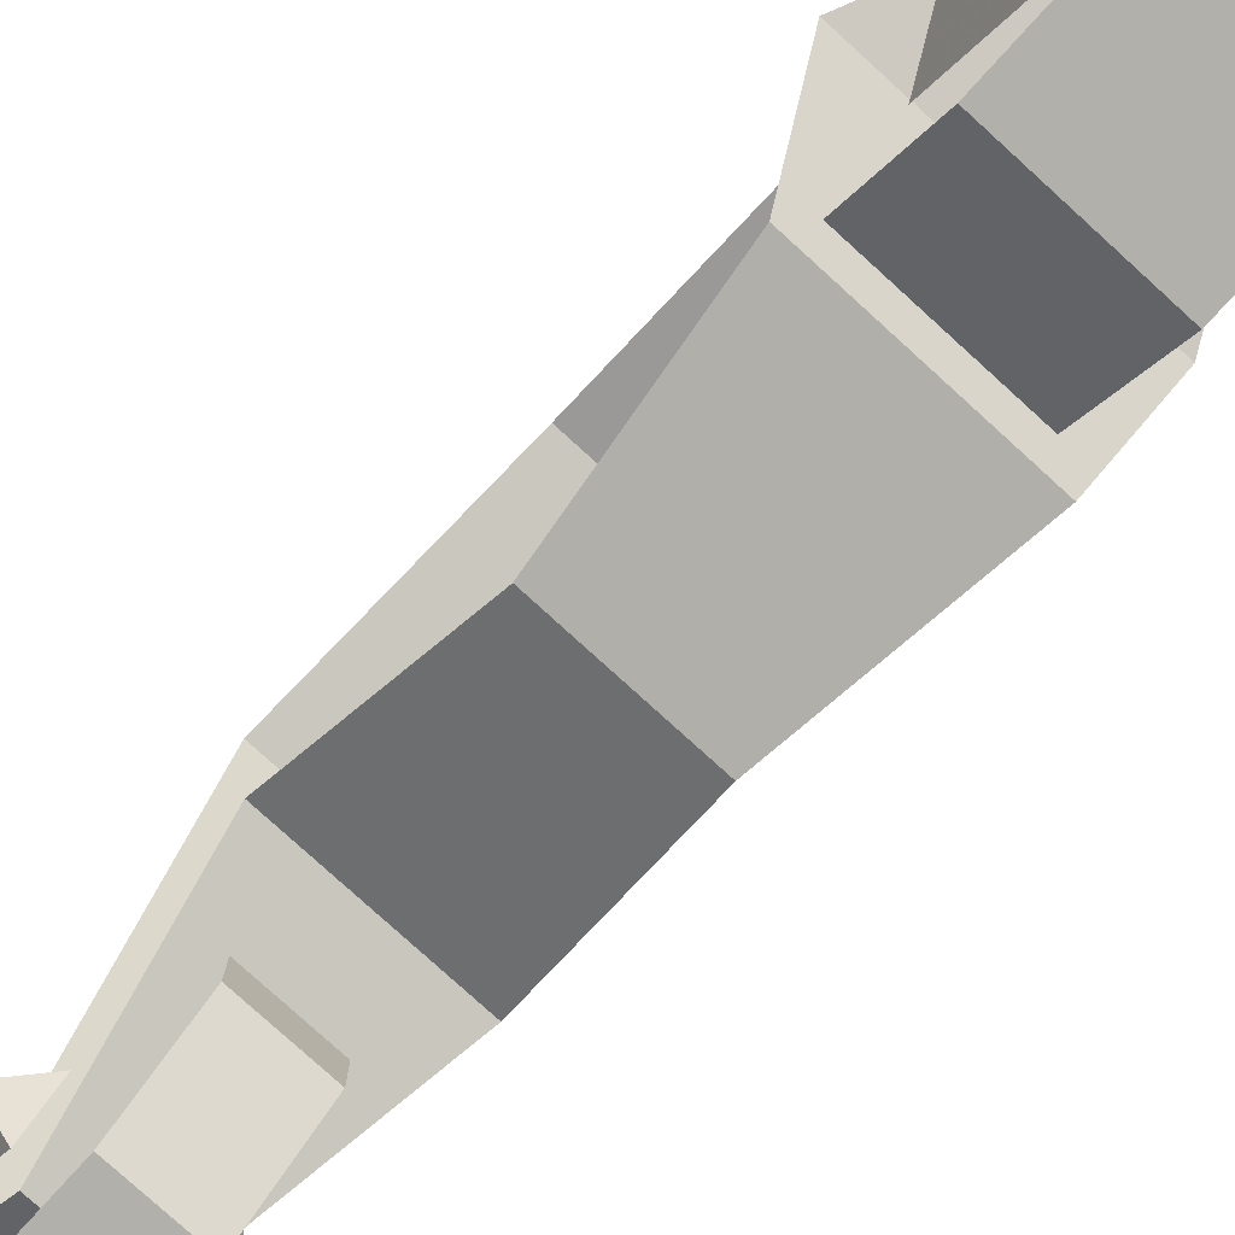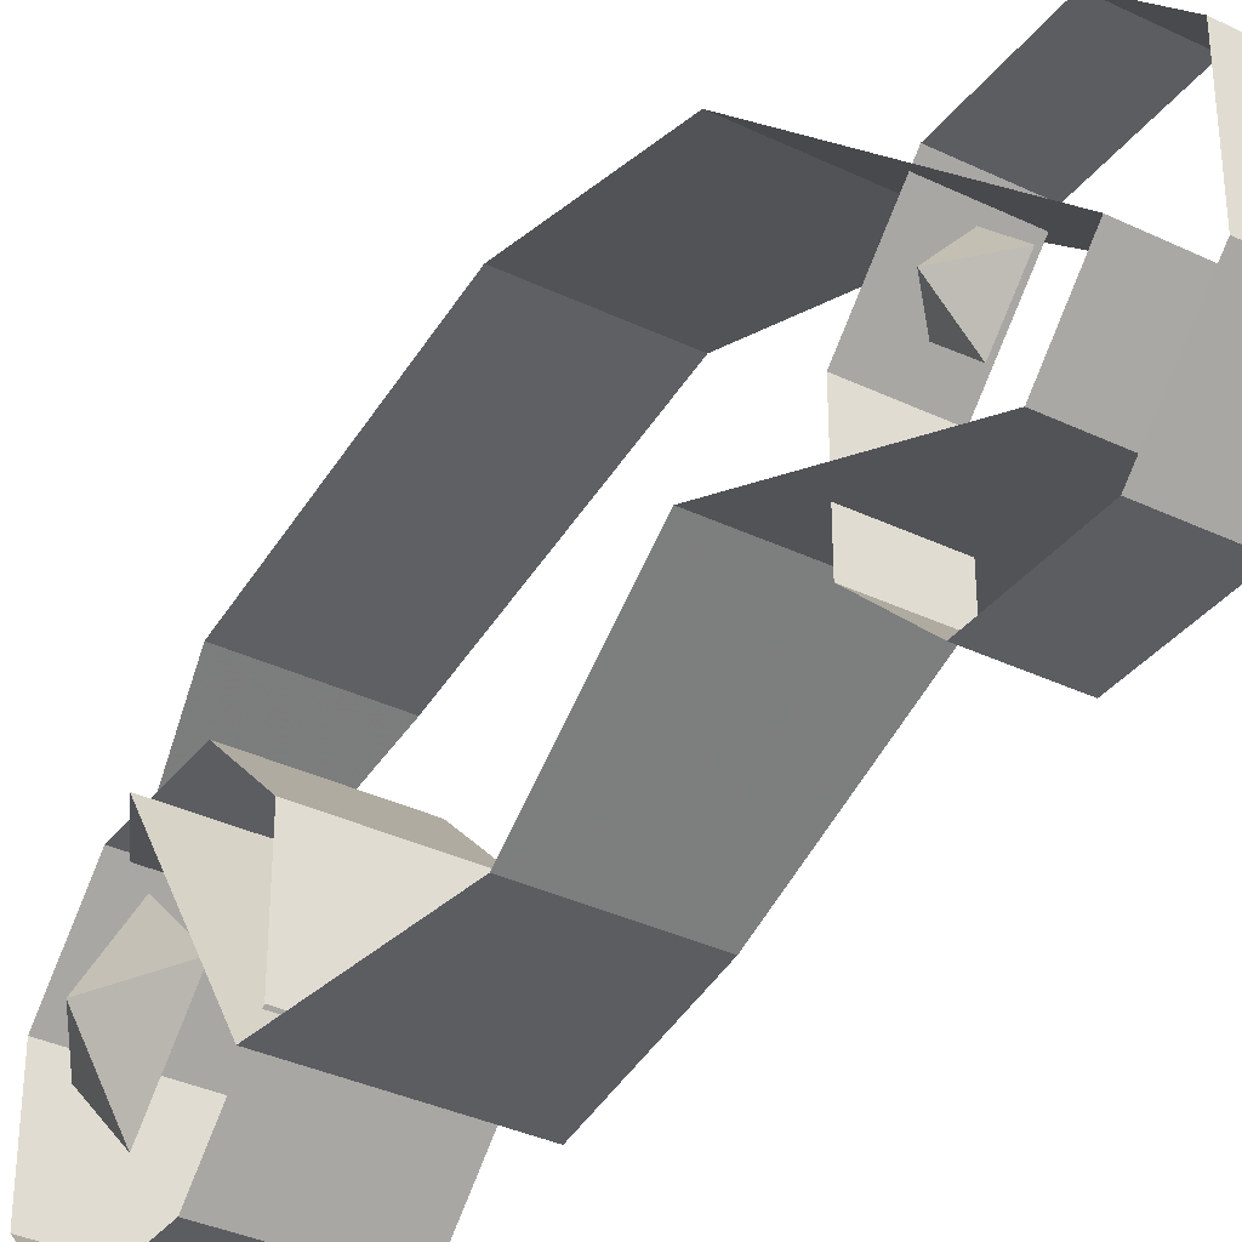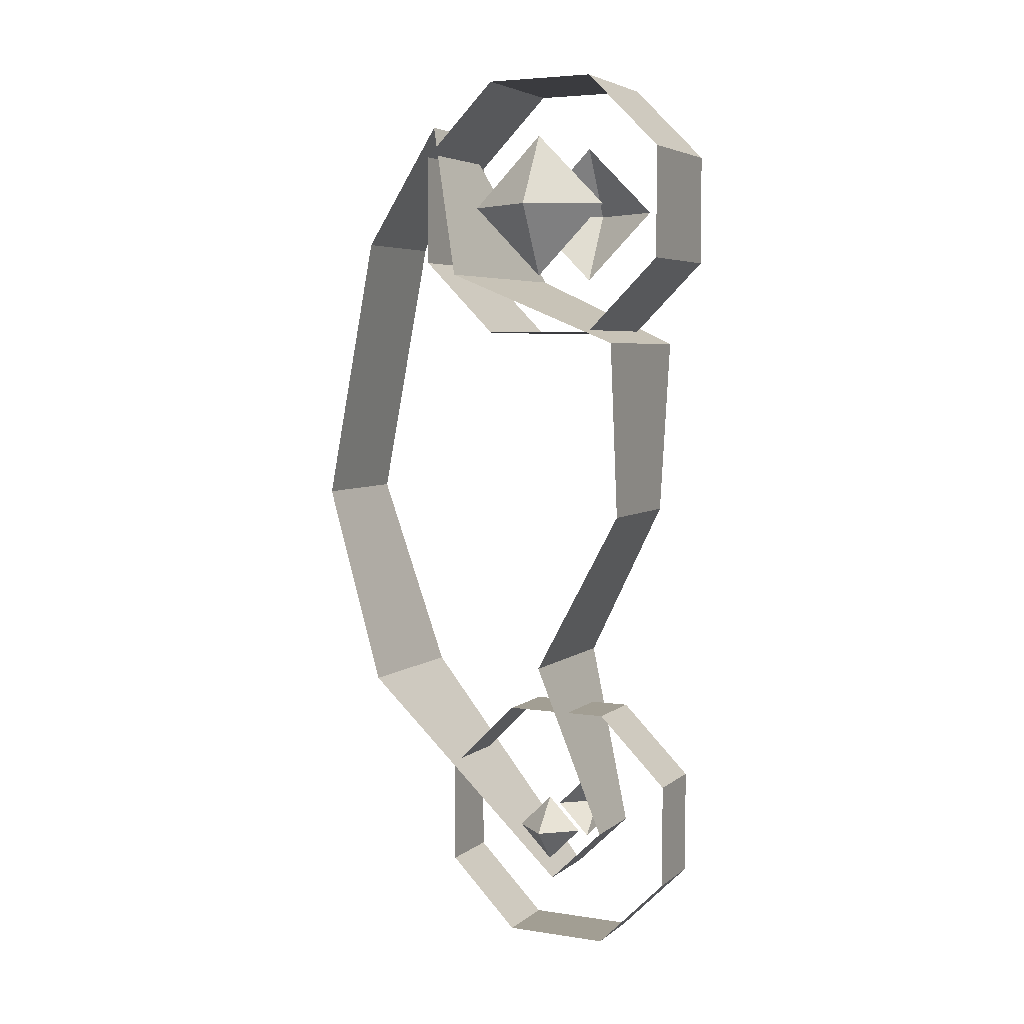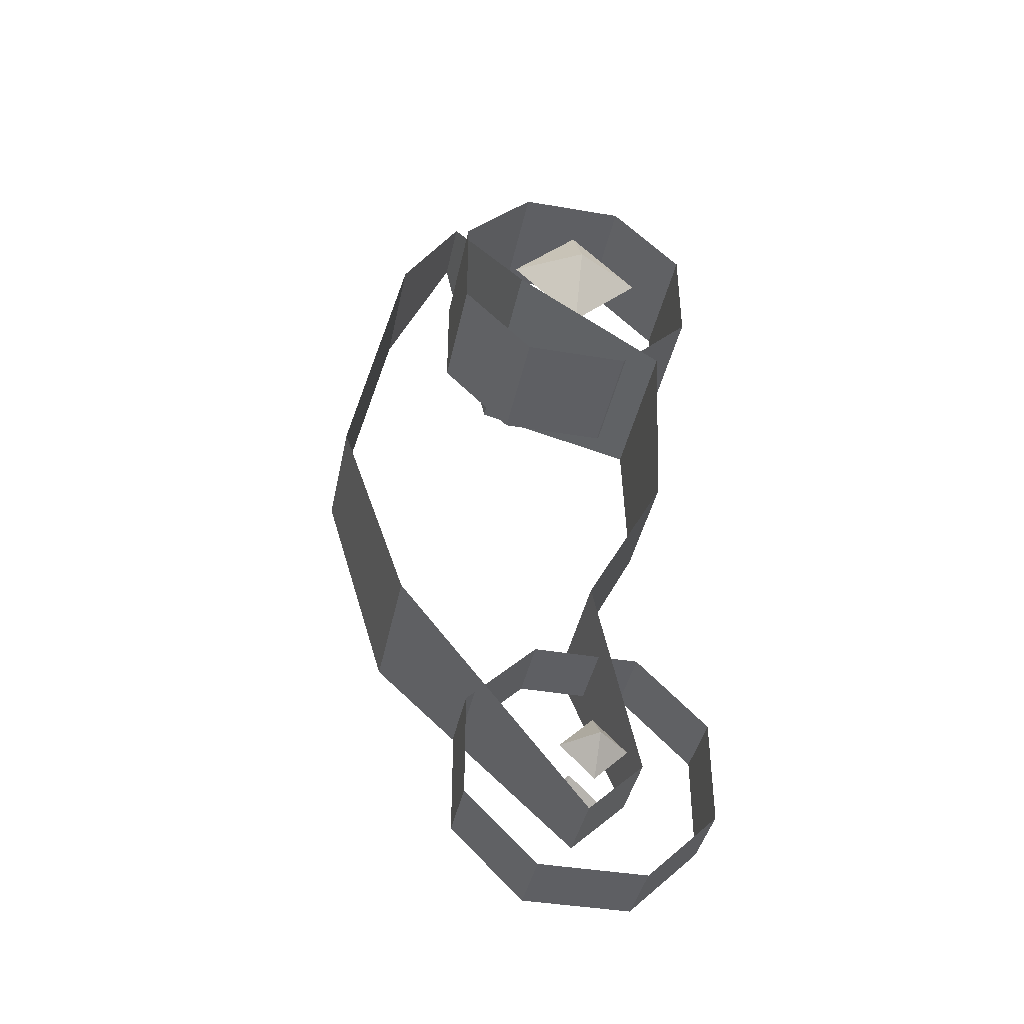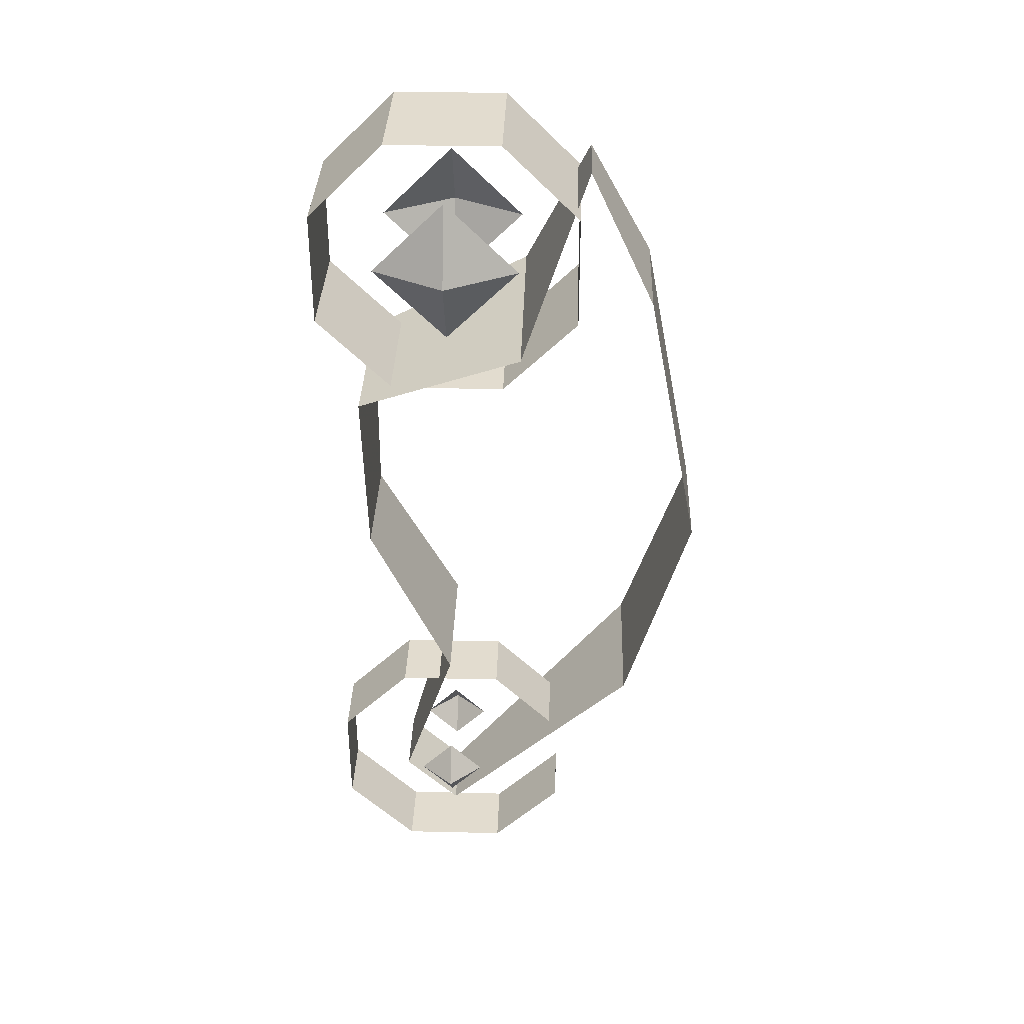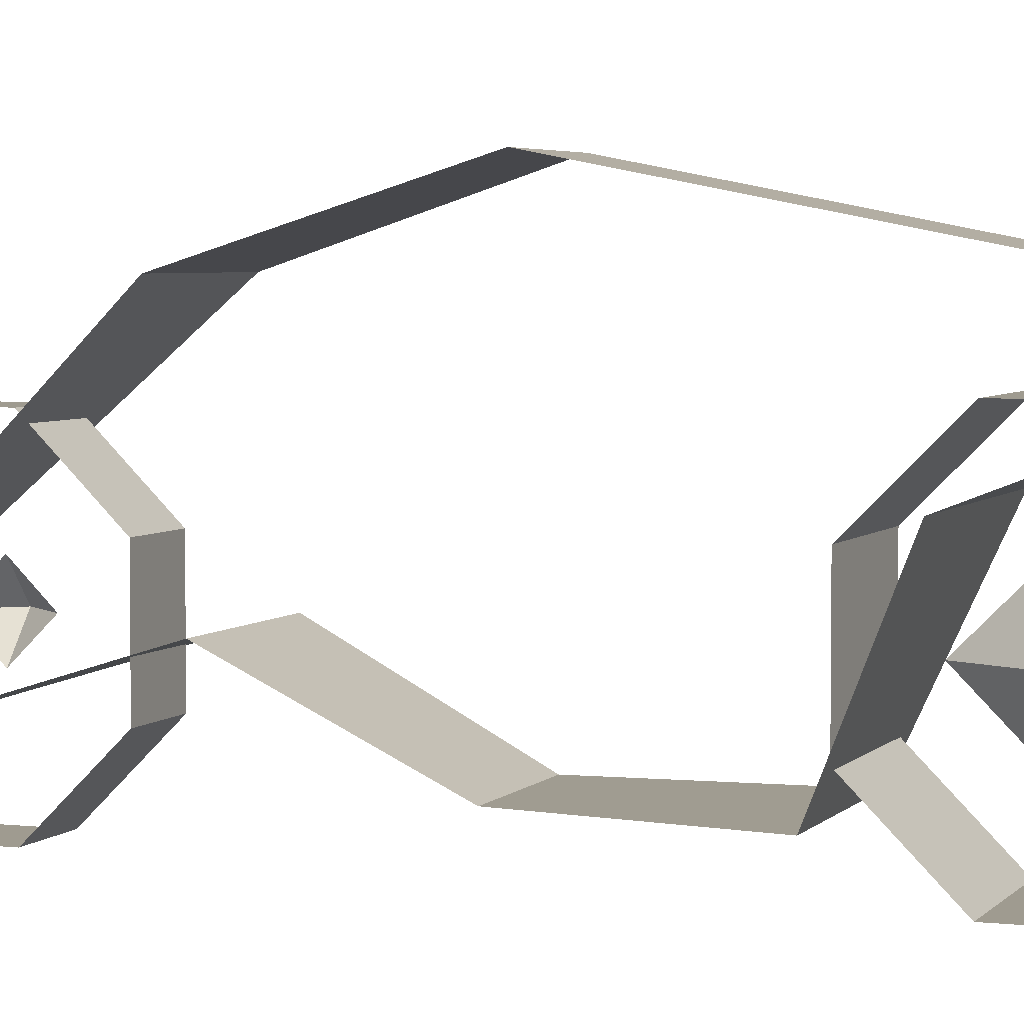
<metadata>
{"format":"obj","ext":"obj","renderer":"f3d","projection":"perspective","resolution":1024,"background":"white","views":[{"elev":-78.5,"azim":-42.3,"up":"+Y"},{"elev":-35.6,"azim":147.7,"up":"+Y"},{"elev":5.0,"azim":-64.3,"up":"+Z"},{"elev":-41.1,"azim":-101.7,"up":"+Z"},{"elev":34.6,"azim":91.8,"up":"+Z"},{"elev":4.1,"azim":-69.4,"up":"+Y"}]}
</metadata>
<code>
o lightcycle_Cube.001
v -0.6675 1.584 3.112
v -0.804 1.447 -1.995
v -0.9153 -1.564 1.956
v -0.804 -0.6467 -1.727
v 0.6675 1.584 3.112
v 0.804 1.447 -1.995
v 0.9153 -1.564 1.956
v 0.804 -0.6467 -1.727
v -0.6675 2.152 0.196
v -0.6675 -1.545 0.0196
v 0.6675 -1.545 0.0196
v 0.6675 2.152 0.196
v 1.219 0.2002 2.719
v -1.219 0.2002 2.719
v -0.4038 -1.241 -3.679
v -0.3696 0.902 4.464
v 0.3696 0.902 4.464
v -0.4038 -0.6471 -4.255
v 0.4038 -1.241 -3.679
v 0.4038 -0.6471 -4.255
v -0.5426 -0.3174 -3.622
v -0.5426 -0.6786 -3.983
v -0.5426 -0.6786 -3.26
v -0.5426 -1.04 -3.622
v 0.5426 -0.3174 -3.622
v 0.5426 -0.6786 -3.983
v 0.5426 -0.6786 -3.26
v 0.5426 -1.04 -3.622
v -0.3763 -1.246 -2.298
v -0.3763 -0.1109 -2.298
v -0.3763 0.6445 -3.054
v -0.3763 0.6445 -4.189
v -0.3763 -0.1109 -4.945
v -0.3763 -1.246 -4.945
v -0.3763 -2.002 -4.189
v -0.3763 -2.002 -3.054
v 0.3763 -2.002 -3.054
v 0.3763 -2.002 -4.189
v 0.3763 -0.1109 -2.298
v 0.3763 -1.246 -2.298
v 0.3763 0.6445 -4.189
v 0.3763 0.6445 -3.054
v 0.8619 -0.6786 -3.622
v 0.3763 -1.246 -4.945
v 0.3763 -0.1109 -4.945
v -0.8619 -0.6786 -3.622
v -0.7124 0.167 3.485
v -0.7124 -0.6052 2.713
v -0.7124 -0.6052 4.257
v -0.7124 -1.377 3.485
v 0.7124 0.167 3.485
v 0.7124 -0.6052 2.713
v 0.7124 -0.6052 4.257
v 0.7124 -1.377 3.485
v -0.7124 -1.207 4.889
v -0.7124 -0.003055 4.889
v -0.7124 0.7981 4.087
v -0.7124 0.7981 2.883
v -0.7124 -0.003055 2.082
v -0.7124 -1.207 2.082
v -0.7124 -2.008 2.883
v -0.7124 -2.008 4.087
v 0.7124 -2.008 4.087
v 0.7124 -2.008 2.883
v 0.7124 -0.003055 4.889
v 0.7124 -1.207 4.889
v 0.7124 0.7981 2.883
v 0.7124 0.7981 4.087
v 1.132 -0.6052 3.485
v 0.7124 -1.207 2.082
v 0.7124 -0.003055 2.082
v -1.132 -0.6052 3.485
f 10 4 8 11
f 12 6 2 9
f 3 7 13 14
f 5 12 9 1
f 3 10 11 7
f 14 13 17 16
f 19 15 18 20
f 5 1 16 17
f 2 6 20 18
f 8 4 15 19
f 27 28 43
f 30 39 42 31
f 25 27 43
f 29 36 37 40
f 41 45 33 32
f 38 35 34 44
f 28 26 43
f 23 21 46
f 24 23 46
f 26 25 43
f 22 24 46
f 21 22 46
f 39 30 29 40
f 35 38 37 36
f 31 42 41 32
f 44 34 33 45
f 53 54 69
f 56 65 68 57
f 51 53 69
f 55 62 63 66
f 67 71 59 58
f 64 61 60 70
f 54 52 69
f 49 47 72
f 50 49 72
f 52 51 69
f 48 50 72
f 47 48 72
f 65 56 55 66
f 61 64 63 62
f 57 68 67 58
f 70 60 59 71

</code>
